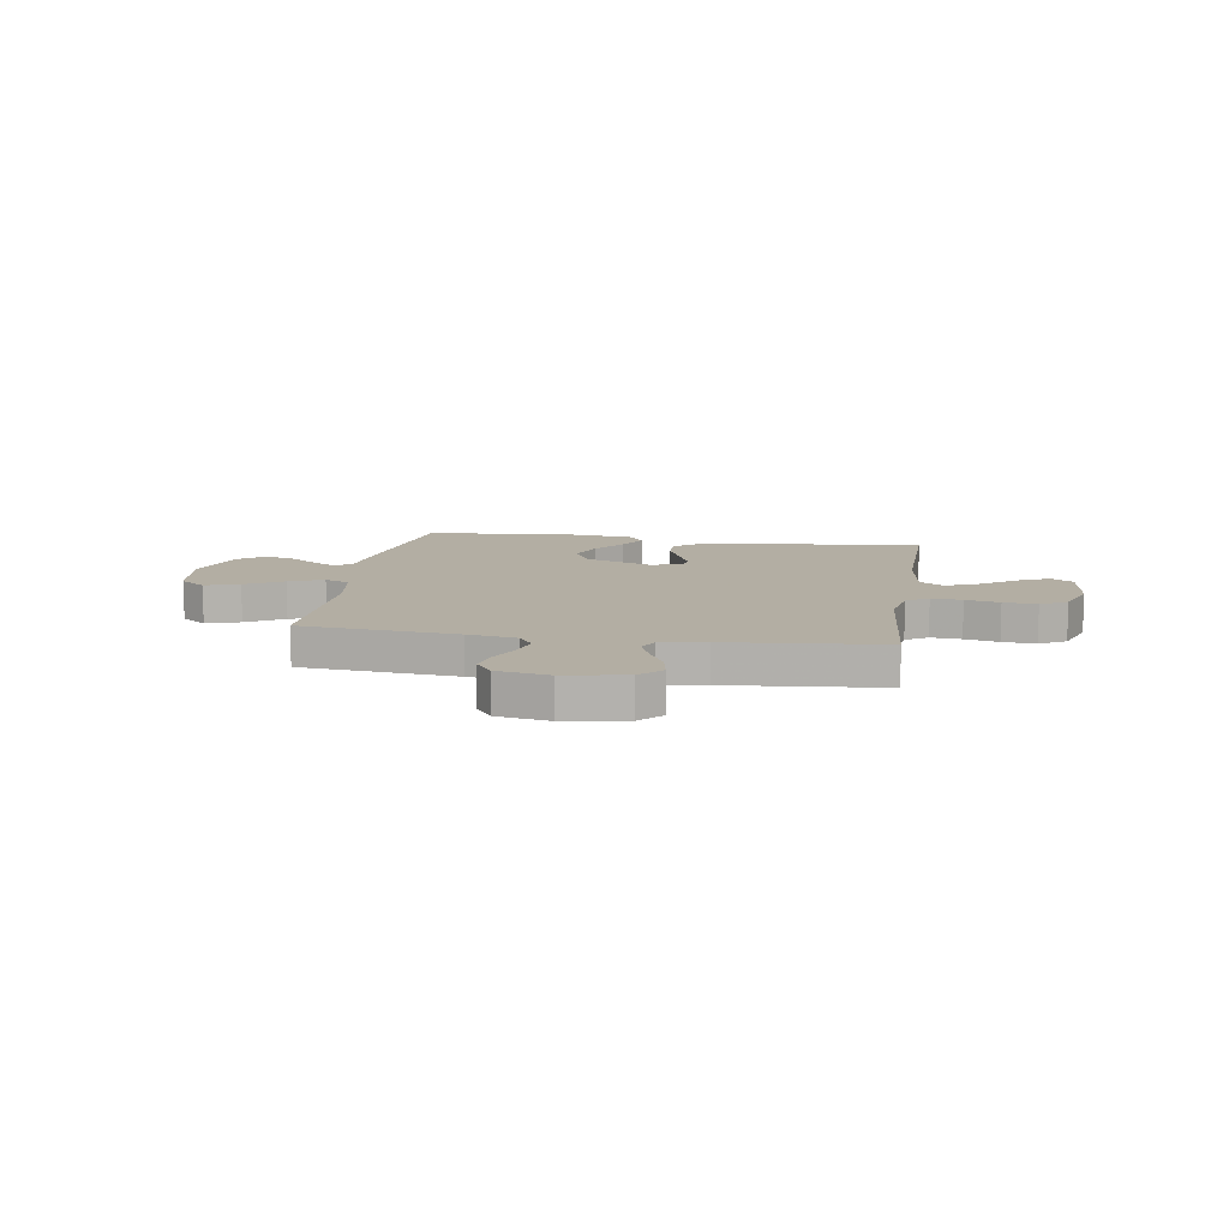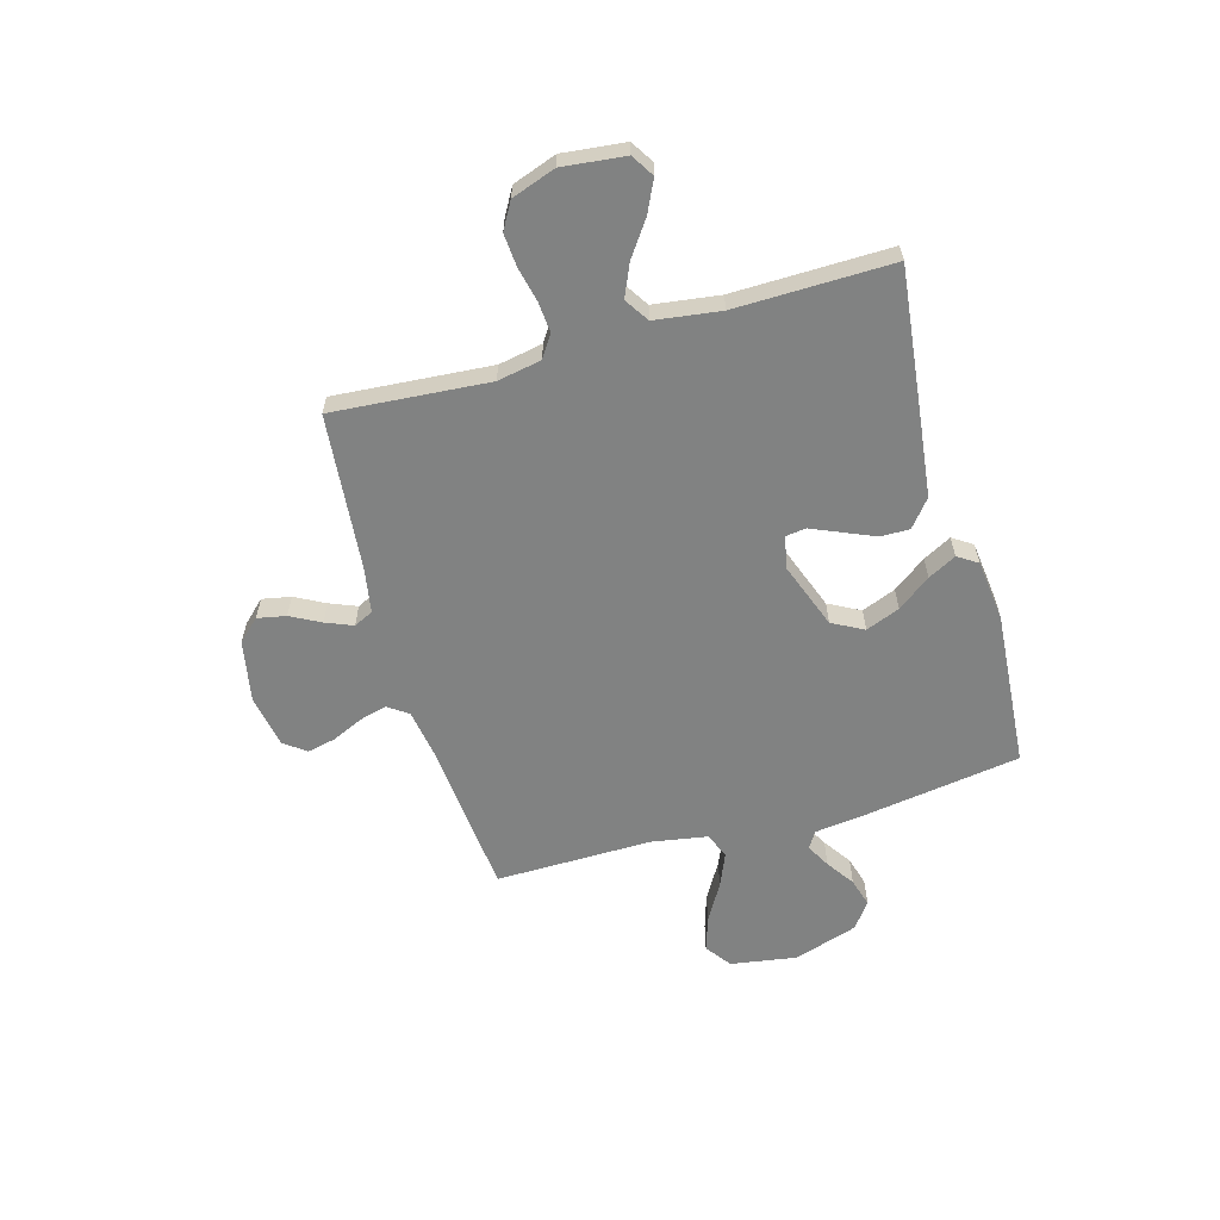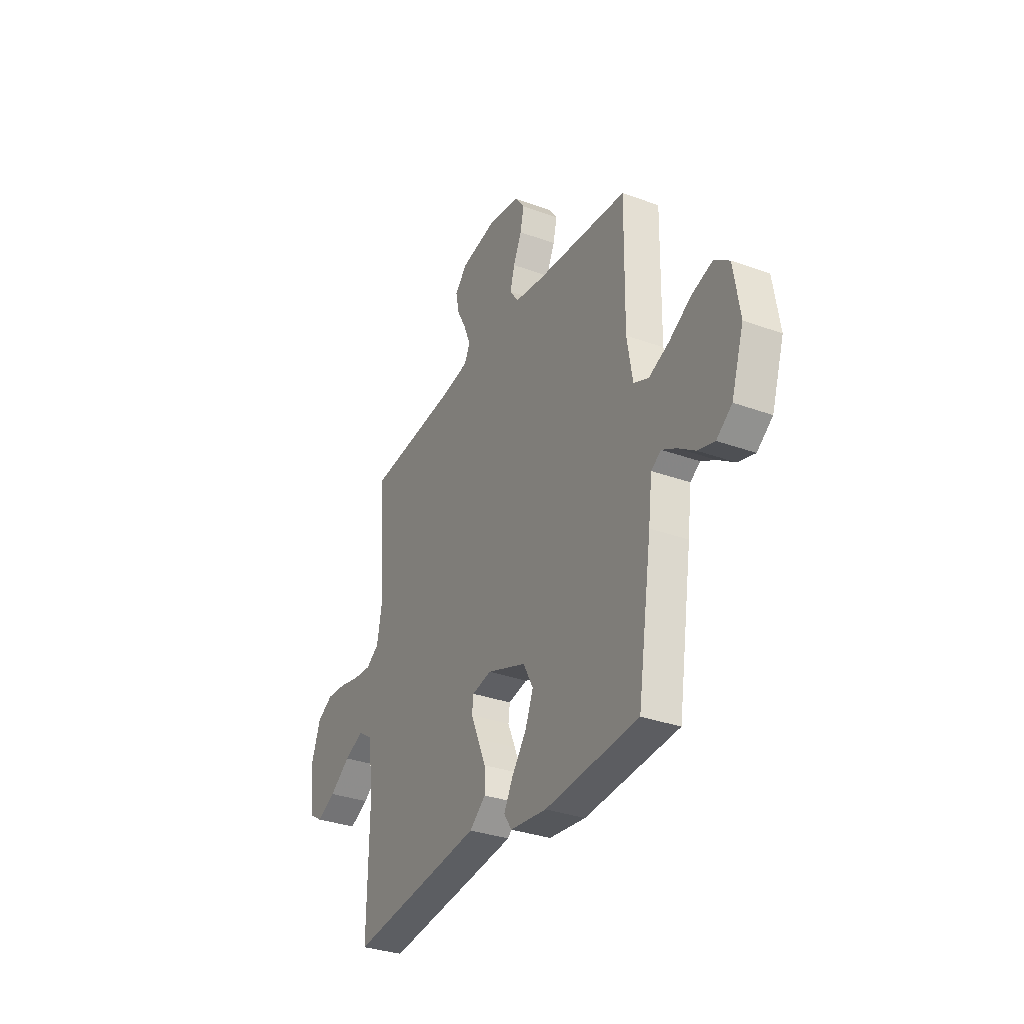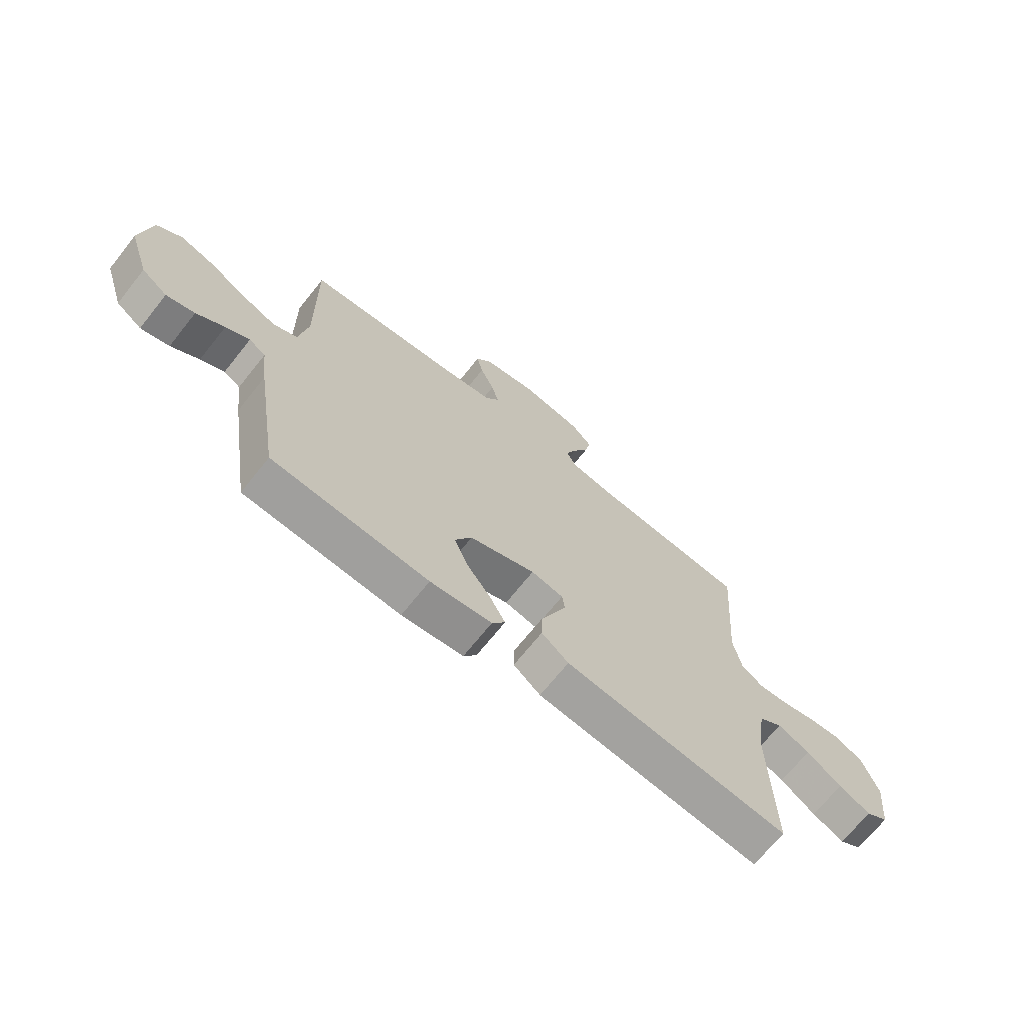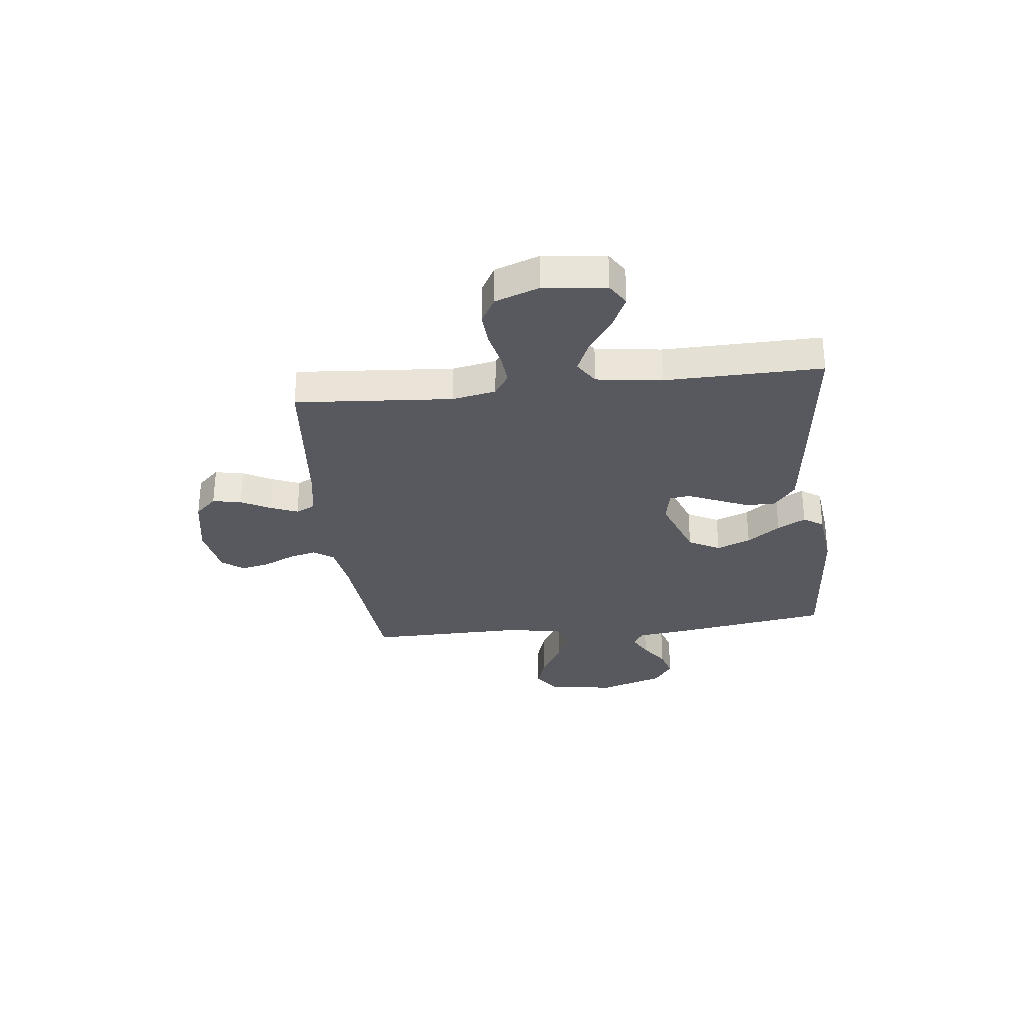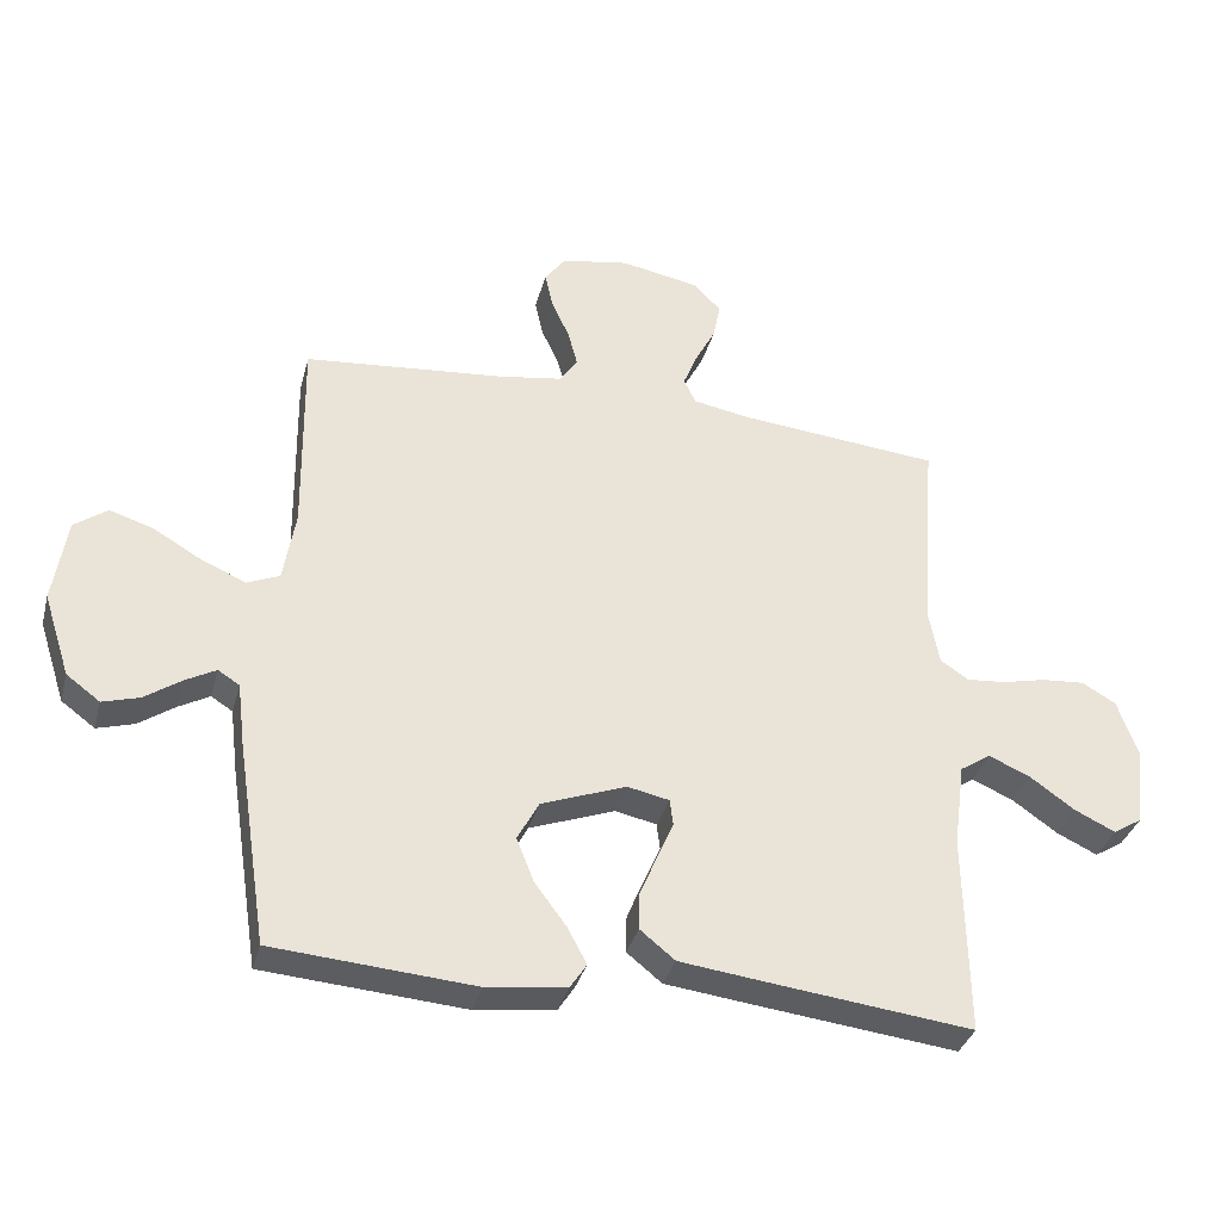
<metadata>
{"format":"obj","ext":"obj","renderer":"f3d","projection":"perspective","resolution":1024,"background":"white","views":[{"elev":10.9,"azim":9.0,"up":"+Y"},{"elev":-60.6,"azim":105.8,"up":"+Y"},{"elev":-32.6,"azim":-116.9,"up":"+Z"},{"elev":-69.2,"azim":-38.6,"up":"+Z"},{"elev":-30.4,"azim":96.5,"up":"+Y"},{"elev":-34.7,"azim":-14.6,"up":"+Z"}]}
</metadata>
<code>
v 0.5 0.07 0.5
v 0.477 0.07 0.2
v 0.493 0.07 0.116
v 0.535 0.07 0.088
v 0.594 0.07 0.093
v 0.659 0.07 0.108
v 0.723 0.07 0.113
v 0.774 0.07 0.084
v 0.804 0.07 0
v 0.791 0.07 -0.12
v 0.748 0.07 -0.147
v 0.687 0.07 -0.118
v 0.62 0.07 -0.071
v 0.558 0.07 -0.044
v 0.512 0.07 -0.074
v 0.495 0.07 -0.2
v 0.5 0.07 -0.5
v 0.2 0.07 -0.465
v 0.068 0.07 -0.449
v 0.016 0.07 -0.407
v 0.017 0.07 -0.351
v 0.043 0.07 -0.29
v 0.067 0.07 -0.234
v 0.062 0.07 -0.195
v 0 0.07 -0.182
v -0.127 0.07 -0.229
v -0.159 0.07 -0.289
v -0.133 0.07 -0.354
v -0.086 0.07 -0.417
v -0.057 0.07 -0.471
v -0.082 0.07 -0.509
v -0.2 0.07 -0.523
v -0.5 0.07 -0.5
v -0.546 0.07 -0.2
v -0.558 0.07 -0.102
v -0.59 0.07 -0.082
v -0.636 0.07 -0.107
v -0.69 0.07 -0.144
v -0.745 0.07 -0.16
v -0.795 0.07 -0.123
v -0.835 0.07 0
v -0.815 0.07 0.127
v -0.766 0.07 0.163
v -0.7 0.07 0.142
v -0.628 0.07 0.1
v -0.562 0.07 0.072
v -0.514 0.07 0.093
v -0.496 0.07 0.2
v -0.5 0.07 0.5
v -0.2 0.07 0.528
v -0.106 0.07 0.543
v -0.079 0.07 0.582
v -0.093 0.07 0.635
v -0.12 0.07 0.694
v -0.132 0.07 0.748
v -0.101 0.07 0.79
v 0 0.07 0.808
v 0.118 0.07 0.786
v 0.158 0.07 0.744
v 0.147 0.07 0.689
v 0.117 0.07 0.632
v 0.096 0.07 0.58
v 0.114 0.07 0.543
v 0.2 0.07 0.528
v 0.5 0 0.5
v 0.477 0 0.2
v 0.493 0 0.116
v 0.535 0 0.088
v 0.594 0 0.093
v 0.659 0 0.108
v 0.723 0 0.113
v 0.774 0 0.084
v 0.804 0 0
v 0.791 0 -0.12
v 0.748 0 -0.147
v 0.687 0 -0.118
v 0.62 0 -0.071
v 0.558 0 -0.044
v 0.512 0 -0.074
v 0.495 0 -0.2
v 0.5 0 -0.5
v 0.2 0 -0.465
v 0.068 0 -0.449
v 0.016 0 -0.407
v 0.017 0 -0.351
v 0.043 0 -0.29
v 0.067 0 -0.234
v 0.062 0 -0.195
v 0 0 -0.182
v -0.127 0 -0.229
v -0.159 0 -0.289
v -0.133 0 -0.354
v -0.086 0 -0.417
v -0.057 0 -0.471
v -0.082 0 -0.509
v -0.2 0 -0.523
v -0.5 0 -0.5
v -0.546 0 -0.2
v -0.558 0 -0.102
v -0.59 0 -0.082
v -0.636 0 -0.107
v -0.69 0 -0.144
v -0.745 0 -0.16
v -0.795 0 -0.123
v -0.835 0 0
v -0.815 0 0.127
v -0.766 0 0.163
v -0.7 0 0.142
v -0.628 0 0.1
v -0.562 0 0.072
v -0.514 0 0.093
v -0.496 0 0.2
v -0.5 0 0.5
v -0.2 0 0.528
v -0.106 0 0.543
v -0.079 0 0.582
v -0.093 0 0.635
v -0.12 0 0.694
v -0.132 0 0.748
v -0.101 0 0.79
v 0 0 0.808
v 0.118 0 0.786
v 0.158 0 0.744
v 0.147 0 0.689
v 0.117 0 0.632
v 0.096 0 0.58
v 0.114 0 0.543
v 0.2 0 0.528
f 59 60 61
f 58 59 61
f 57 58 61
f 56 57 61
f 55 56 61
f 54 55 61
f 53 54 61
f 52 53 61 62
f 51 52 62 63
f 48 49 50
f 51 63 64
f 50 51 64
f 48 50 64
f 47 48 64
f 43 44 45
f 42 43 45
f 41 42 45
f 40 41 45
f 39 40 45
f 38 39 45
f 37 38 45
f 36 37 45 46
f 35 36 46 47
f 34 35 47
f 33 34 47
f 32 33 47
f 31 32 47
f 30 31 47
f 29 30 47
f 28 29 47
f 21 22 23
f 20 21 23
f 19 20 23
f 18 19 23
f 17 18 23
f 16 17 23
f 15 16 23 24
f 14 15 24 25
f 11 12 13
f 10 11 13
f 9 10 13
f 8 9 13
f 7 8 13
f 6 7 13
f 5 6 13
f 4 5 13 14
f 3 4 14 25
f 47 64 1 2
f 27 28 47
f 26 27 47
f 25 26 47
f 3 25 47
f 2 3 47
f 125 124 123
f 125 123 122
f 125 122 121
f 125 121 120
f 125 120 119
f 125 119 118
f 125 118 117
f 126 125 117 116
f 127 126 116 115
f 114 113 112
f 128 127 115
f 128 115 114
f 128 114 112
f 128 112 111
f 109 108 107
f 109 107 106
f 109 106 105
f 109 105 104
f 109 104 103
f 109 103 102
f 109 102 101
f 110 109 101 100
f 111 110 100 99
f 111 99 98
f 111 98 97
f 111 97 96
f 111 96 95
f 111 95 94
f 111 94 93
f 111 93 92
f 87 86 85
f 87 85 84
f 87 84 83
f 87 83 82
f 87 82 81
f 87 81 80
f 88 87 80 79
f 89 88 79 78
f 77 76 75
f 77 75 74
f 77 74 73
f 77 73 72
f 77 72 71
f 77 71 70
f 77 70 69
f 78 77 69 68
f 89 78 68 67
f 66 65 128 111
f 111 92 91
f 111 91 90
f 111 90 89
f 111 89 67
f 111 67 66
f 1 65 66 2
f 2 66 67 3
f 3 67 68 4
f 4 68 69 5
f 5 69 70 6
f 6 70 71 7
f 7 71 72 8
f 8 72 73 9
f 9 73 74 10
f 10 74 75 11
f 11 75 76 12
f 12 76 77 13
f 13 77 78 14
f 14 78 79 15
f 15 79 80 16
f 16 80 81 17
f 17 81 82 18
f 18 82 83 19
f 19 83 84 20
f 20 84 85 21
f 21 85 86 22
f 22 86 87 23
f 23 87 88 24
f 24 88 89 25
f 25 89 90 26
f 26 90 91 27
f 27 91 92 28
f 28 92 93 29
f 29 93 94 30
f 30 94 95 31
f 31 95 96 32
f 32 96 97 33
f 33 97 98 34
f 34 98 99 35
f 35 99 100 36
f 36 100 101 37
f 37 101 102 38
f 38 102 103 39
f 39 103 104 40
f 40 104 105 41
f 41 105 106 42
f 42 106 107 43
f 43 107 108 44
f 44 108 109 45
f 45 109 110 46
f 46 110 111 47
f 47 111 112 48
f 48 112 113 49
f 49 113 114 50
f 50 114 115 51
f 51 115 116 52
f 52 116 117 53
f 53 117 118 54
f 54 118 119 55
f 55 119 120 56
f 56 120 121 57
f 57 121 122 58
f 58 122 123 59
f 59 123 124 60
f 60 124 125 61
f 61 125 126 62
f 62 126 127 63
f 63 127 128 64
f 64 128 65 1

</code>
